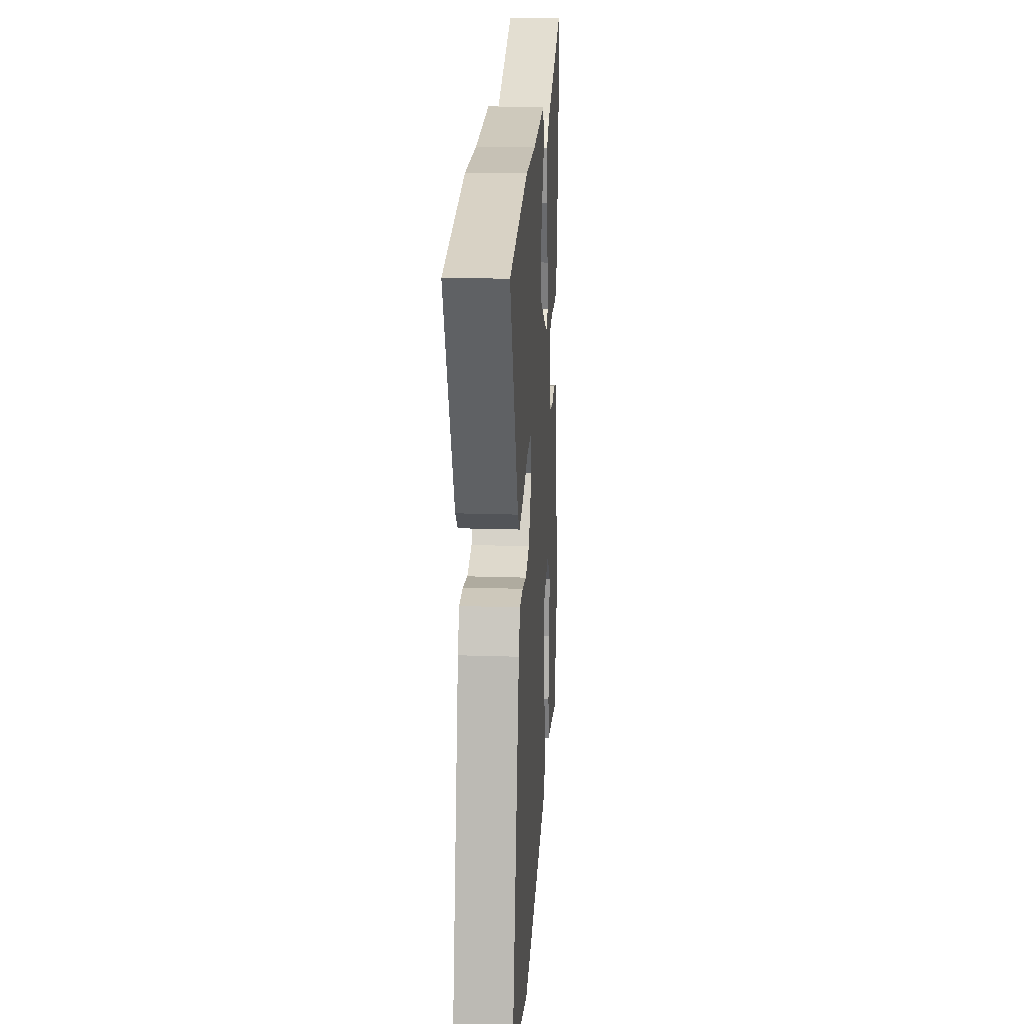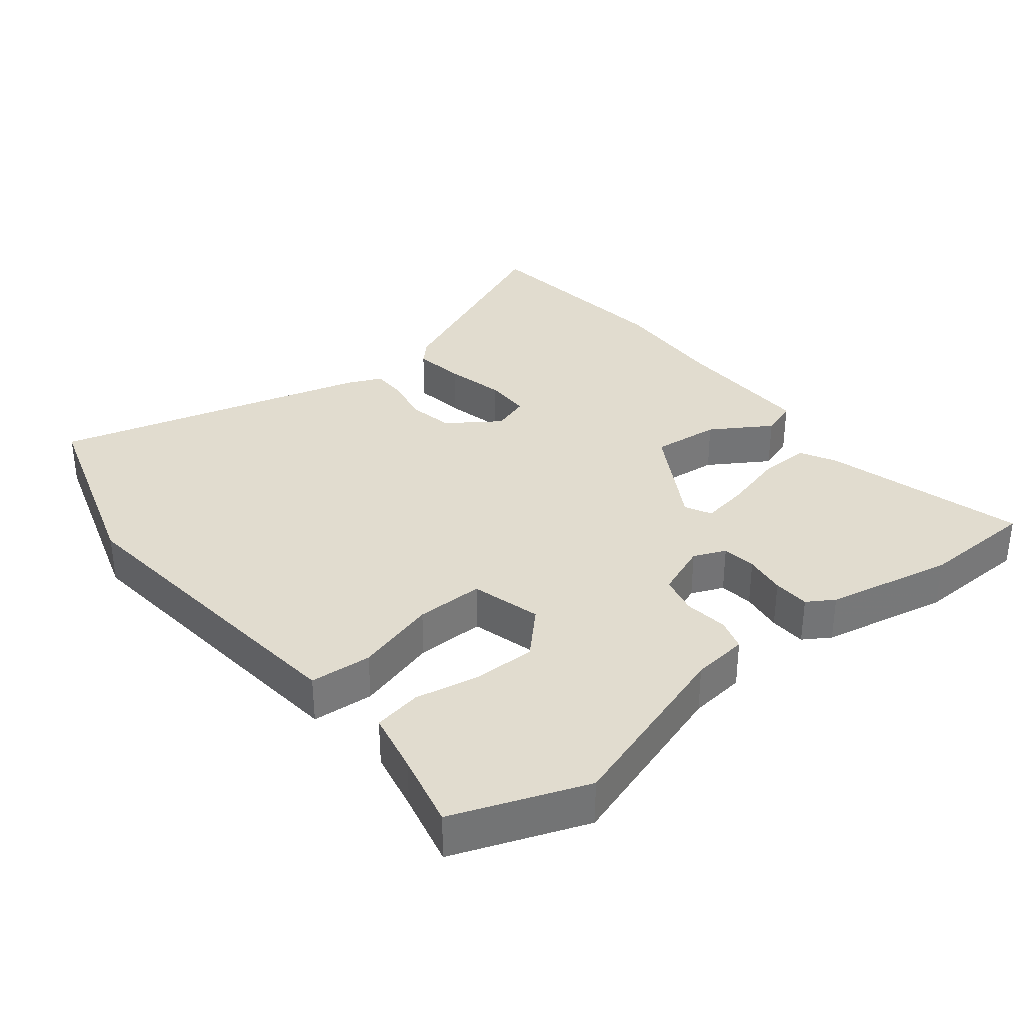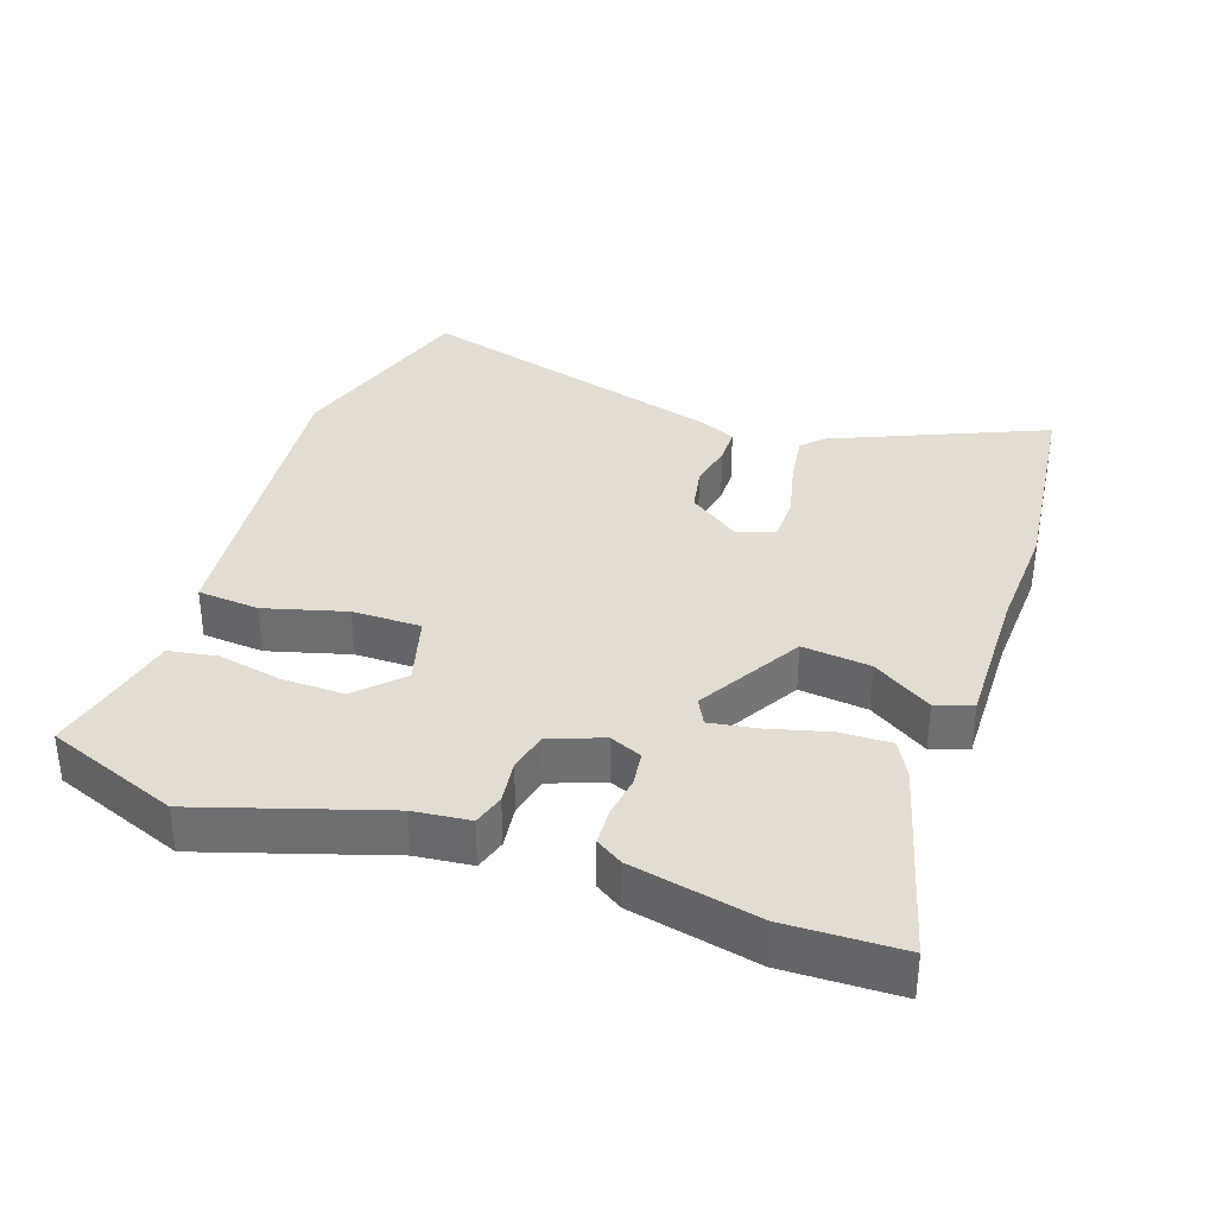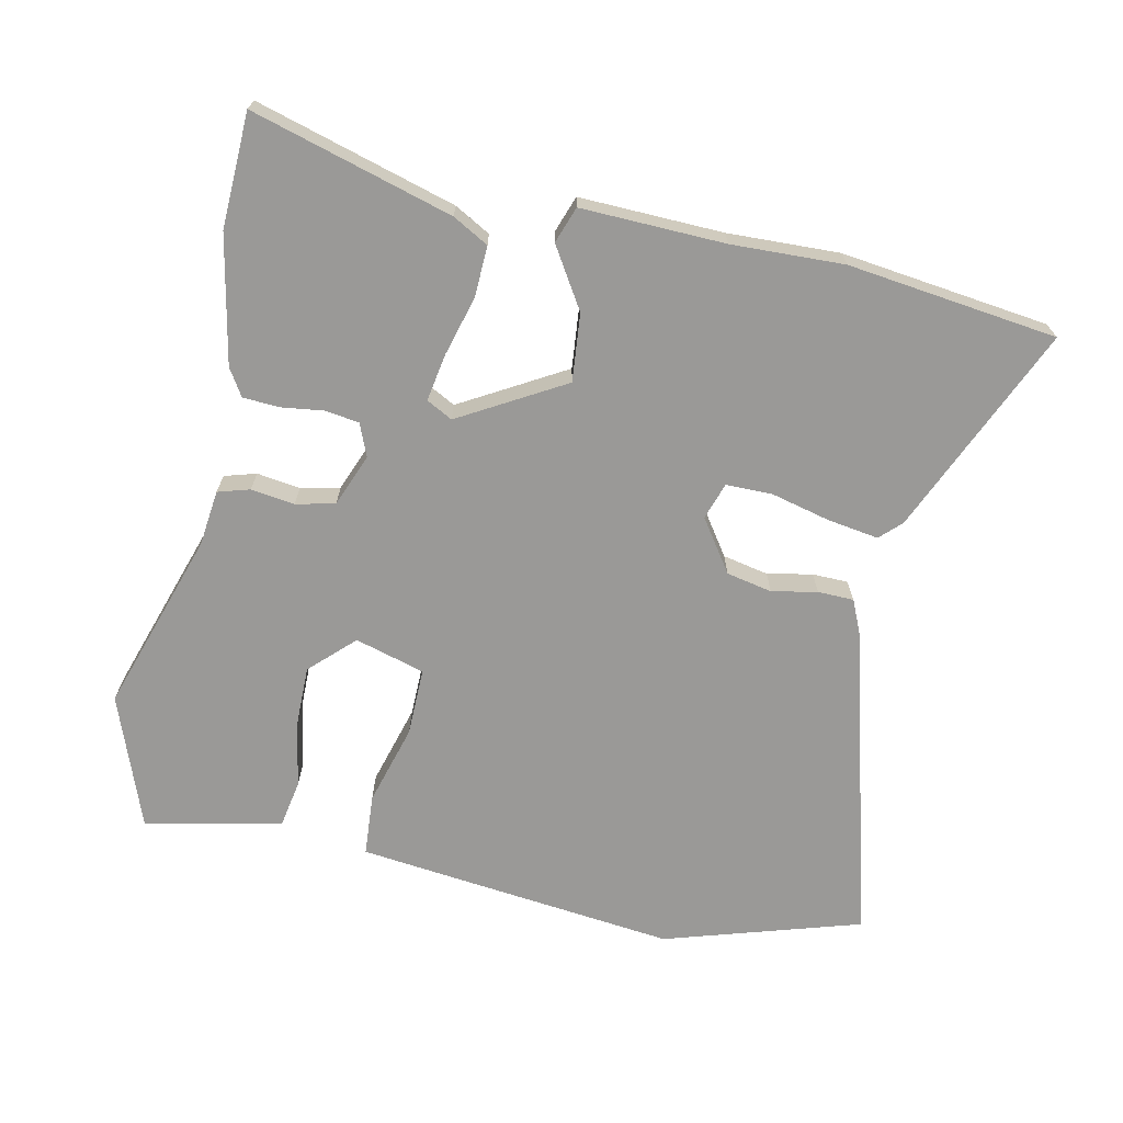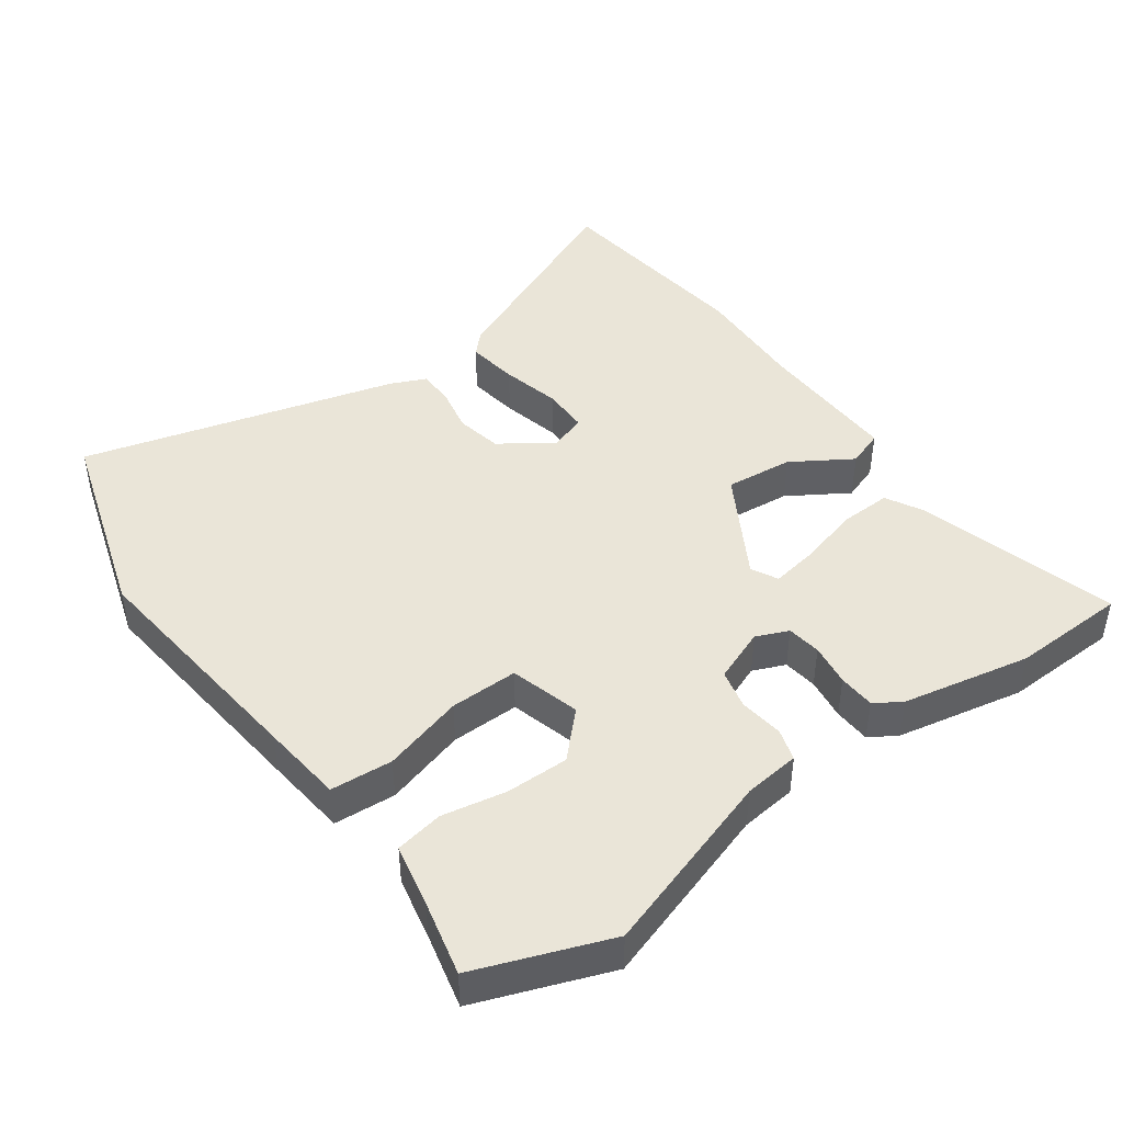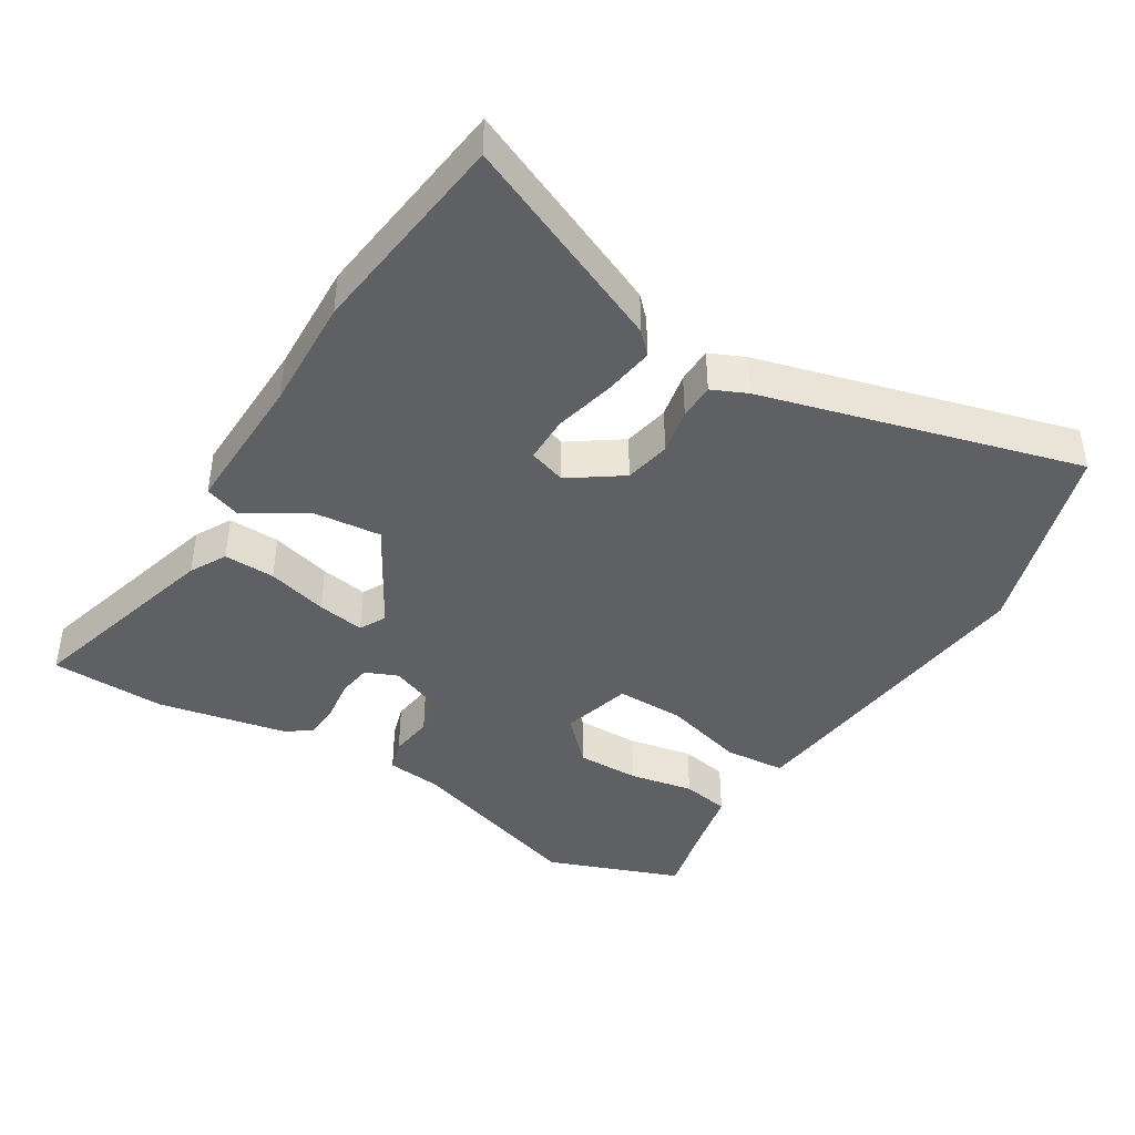
<metadata>
{"format":"obj","ext":"obj","renderer":"f3d","projection":"perspective","resolution":1024,"background":"white","views":[{"elev":19.7,"azim":93.5,"up":"+Z"},{"elev":34.3,"azim":-127.3,"up":"+Y"},{"elev":35.4,"azim":-69.4,"up":"+Y"},{"elev":-69.0,"azim":-11.0,"up":"+Y"},{"elev":44.9,"azim":-124.6,"up":"+Y"},{"elev":-42.2,"azim":59.7,"up":"+Y"}]}
</metadata>
<code>
v 0.599 0.07 -0.472
v 0.308 0.07 -0.555
v -0.044 0.07 -0.509
v -0.164 0.07 -0.493
v -0.169 0.07 -0.402
v -0.133 0.07 -0.284
v -0.13 0.07 -0.184
v -0.232 0.07 -0.153
v -0.296 0.07 -0.213
v -0.297 0.07 -0.305
v -0.281 0.07 -0.4
v -0.295 0.07 -0.47
v -0.387 0.07 -0.487
v -0.497 0.07 -0.51
v -0.566 0.07 -0.313
v -0.474 0.07 -0.048
v -0.463 0.07 0.034
v -0.416 0.07 0.047
v -0.352 0.07 0.037
v -0.294 0.07 0.049
v -0.262 0.07 0.126
v -0.281 0.07 0.174
v -0.331 0.07 0.182
v -0.393 0.07 0.175
v -0.447 0.07 0.179
v -0.471 0.07 0.219
v -0.505 0.07 0.407
v -0.496 0.07 0.576
v -0.202 0.07 0.486
v -0.15 0.07 0.456
v -0.154 0.07 0.381
v -0.18 0.07 0.293
v -0.193 0.07 0.224
v -0.155 0.07 0.203
v 0 0.07 0.288
v -0.008 0.07 0.388
v -0.061 0.07 0.477
v -0.041 0.07 0.53
v 0.171 0.07 0.52
v 0.336 0.07 0.523
v 0.644 0.07 0.479
v 0.503 0.07 0.174
v 0.472 0.07 0.145
v 0.397 0.07 0.158
v 0.31 0.07 0.181
v 0.242 0.07 0.182
v 0.223 0.07 0.128
v 0.274 0.07 0.051
v 0.341 0.07 0.036
v 0.408 0.07 0.048
v 0.461 0.07 0.046
v 0.483 0.07 -0.006
v 0.599 0 -0.472
v 0.308 0 -0.555
v -0.044 0 -0.509
v -0.164 0 -0.493
v -0.169 0 -0.402
v -0.133 0 -0.284
v -0.13 0 -0.184
v -0.232 0 -0.153
v -0.296 0 -0.213
v -0.297 0 -0.305
v -0.281 0 -0.4
v -0.295 0 -0.47
v -0.387 0 -0.487
v -0.497 0 -0.51
v -0.566 0 -0.313
v -0.474 0 -0.048
v -0.463 0 0.034
v -0.416 0 0.047
v -0.352 0 0.037
v -0.294 0 0.049
v -0.262 0 0.126
v -0.281 0 0.174
v -0.331 0 0.182
v -0.393 0 0.175
v -0.447 0 0.179
v -0.471 0 0.219
v -0.505 0 0.407
v -0.496 0 0.576
v -0.202 0 0.486
v -0.15 0 0.456
v -0.154 0 0.381
v -0.18 0 0.293
v -0.193 0 0.224
v -0.155 0 0.203
v 0 0 0.288
v -0.008 0 0.388
v -0.061 0 0.477
v -0.041 0 0.53
v 0.171 0 0.52
v 0.336 0 0.523
v 0.644 0 0.479
v 0.503 0 0.174
v 0.472 0 0.145
v 0.397 0 0.158
v 0.31 0 0.181
v 0.242 0 0.182
v 0.223 0 0.128
v 0.274 0 0.051
v 0.341 0 0.036
v 0.408 0 0.048
v 0.461 0 0.046
v 0.483 0 -0.006
f 4 5 6
f 3 4 6
f 2 3 6
f 1 2 6
f 52 1 6
f 51 52 6
f 50 51 6
f 49 50 6
f 48 49 6 7
f 47 48 7 8
f 46 47 8
f 43 44 45
f 42 43 45
f 41 42 45
f 40 41 45
f 39 40 45
f 39 45 46
f 38 39 46
f 37 38 46
f 36 37 46
f 35 36 46
f 34 35 46 8
f 30 31 32
f 29 30 32
f 28 29 32
f 27 28 32
f 26 27 32
f 25 26 32
f 24 25 32
f 23 24 32
f 22 23 32 33
f 21 22 33 34
f 16 17 18 19
f 16 19 20
f 15 16 20
f 14 15 20
f 13 14 20
f 10 11 12 13
f 9 10 13 20
f 20 21 34
f 9 20 34
f 8 9 34
f 58 57 56
f 58 56 55
f 58 55 54
f 58 54 53
f 58 53 104
f 58 104 103
f 58 103 102
f 58 102 101
f 59 58 101 100
f 60 59 100 99
f 60 99 98
f 97 96 95
f 97 95 94
f 97 94 93
f 97 93 92
f 97 92 91
f 98 97 91
f 98 91 90
f 98 90 89
f 98 89 88
f 98 88 87
f 60 98 87 86
f 84 83 82
f 84 82 81
f 84 81 80
f 84 80 79
f 84 79 78
f 84 78 77
f 84 77 76
f 84 76 75
f 85 84 75 74
f 86 85 74 73
f 71 70 69 68
f 72 71 68
f 72 68 67
f 72 67 66
f 72 66 65
f 65 64 63 62
f 72 65 62 61
f 86 73 72
f 86 72 61
f 86 61 60
f 1 53 54 2
f 2 54 55 3
f 3 55 56 4
f 4 56 57 5
f 5 57 58 6
f 6 58 59 7
f 7 59 60 8
f 8 60 61 9
f 9 61 62 10
f 10 62 63 11
f 11 63 64 12
f 12 64 65 13
f 13 65 66 14
f 14 66 67 15
f 15 67 68 16
f 16 68 69 17
f 17 69 70 18
f 18 70 71 19
f 19 71 72 20
f 20 72 73 21
f 21 73 74 22
f 22 74 75 23
f 23 75 76 24
f 24 76 77 25
f 25 77 78 26
f 26 78 79 27
f 27 79 80 28
f 28 80 81 29
f 29 81 82 30
f 30 82 83 31
f 31 83 84 32
f 32 84 85 33
f 33 85 86 34
f 34 86 87 35
f 35 87 88 36
f 36 88 89 37
f 37 89 90 38
f 38 90 91 39
f 39 91 92 40
f 40 92 93 41
f 41 93 94 42
f 42 94 95 43
f 43 95 96 44
f 44 96 97 45
f 45 97 98 46
f 46 98 99 47
f 47 99 100 48
f 48 100 101 49
f 49 101 102 50
f 50 102 103 51
f 51 103 104 52
f 52 104 53 1

</code>
